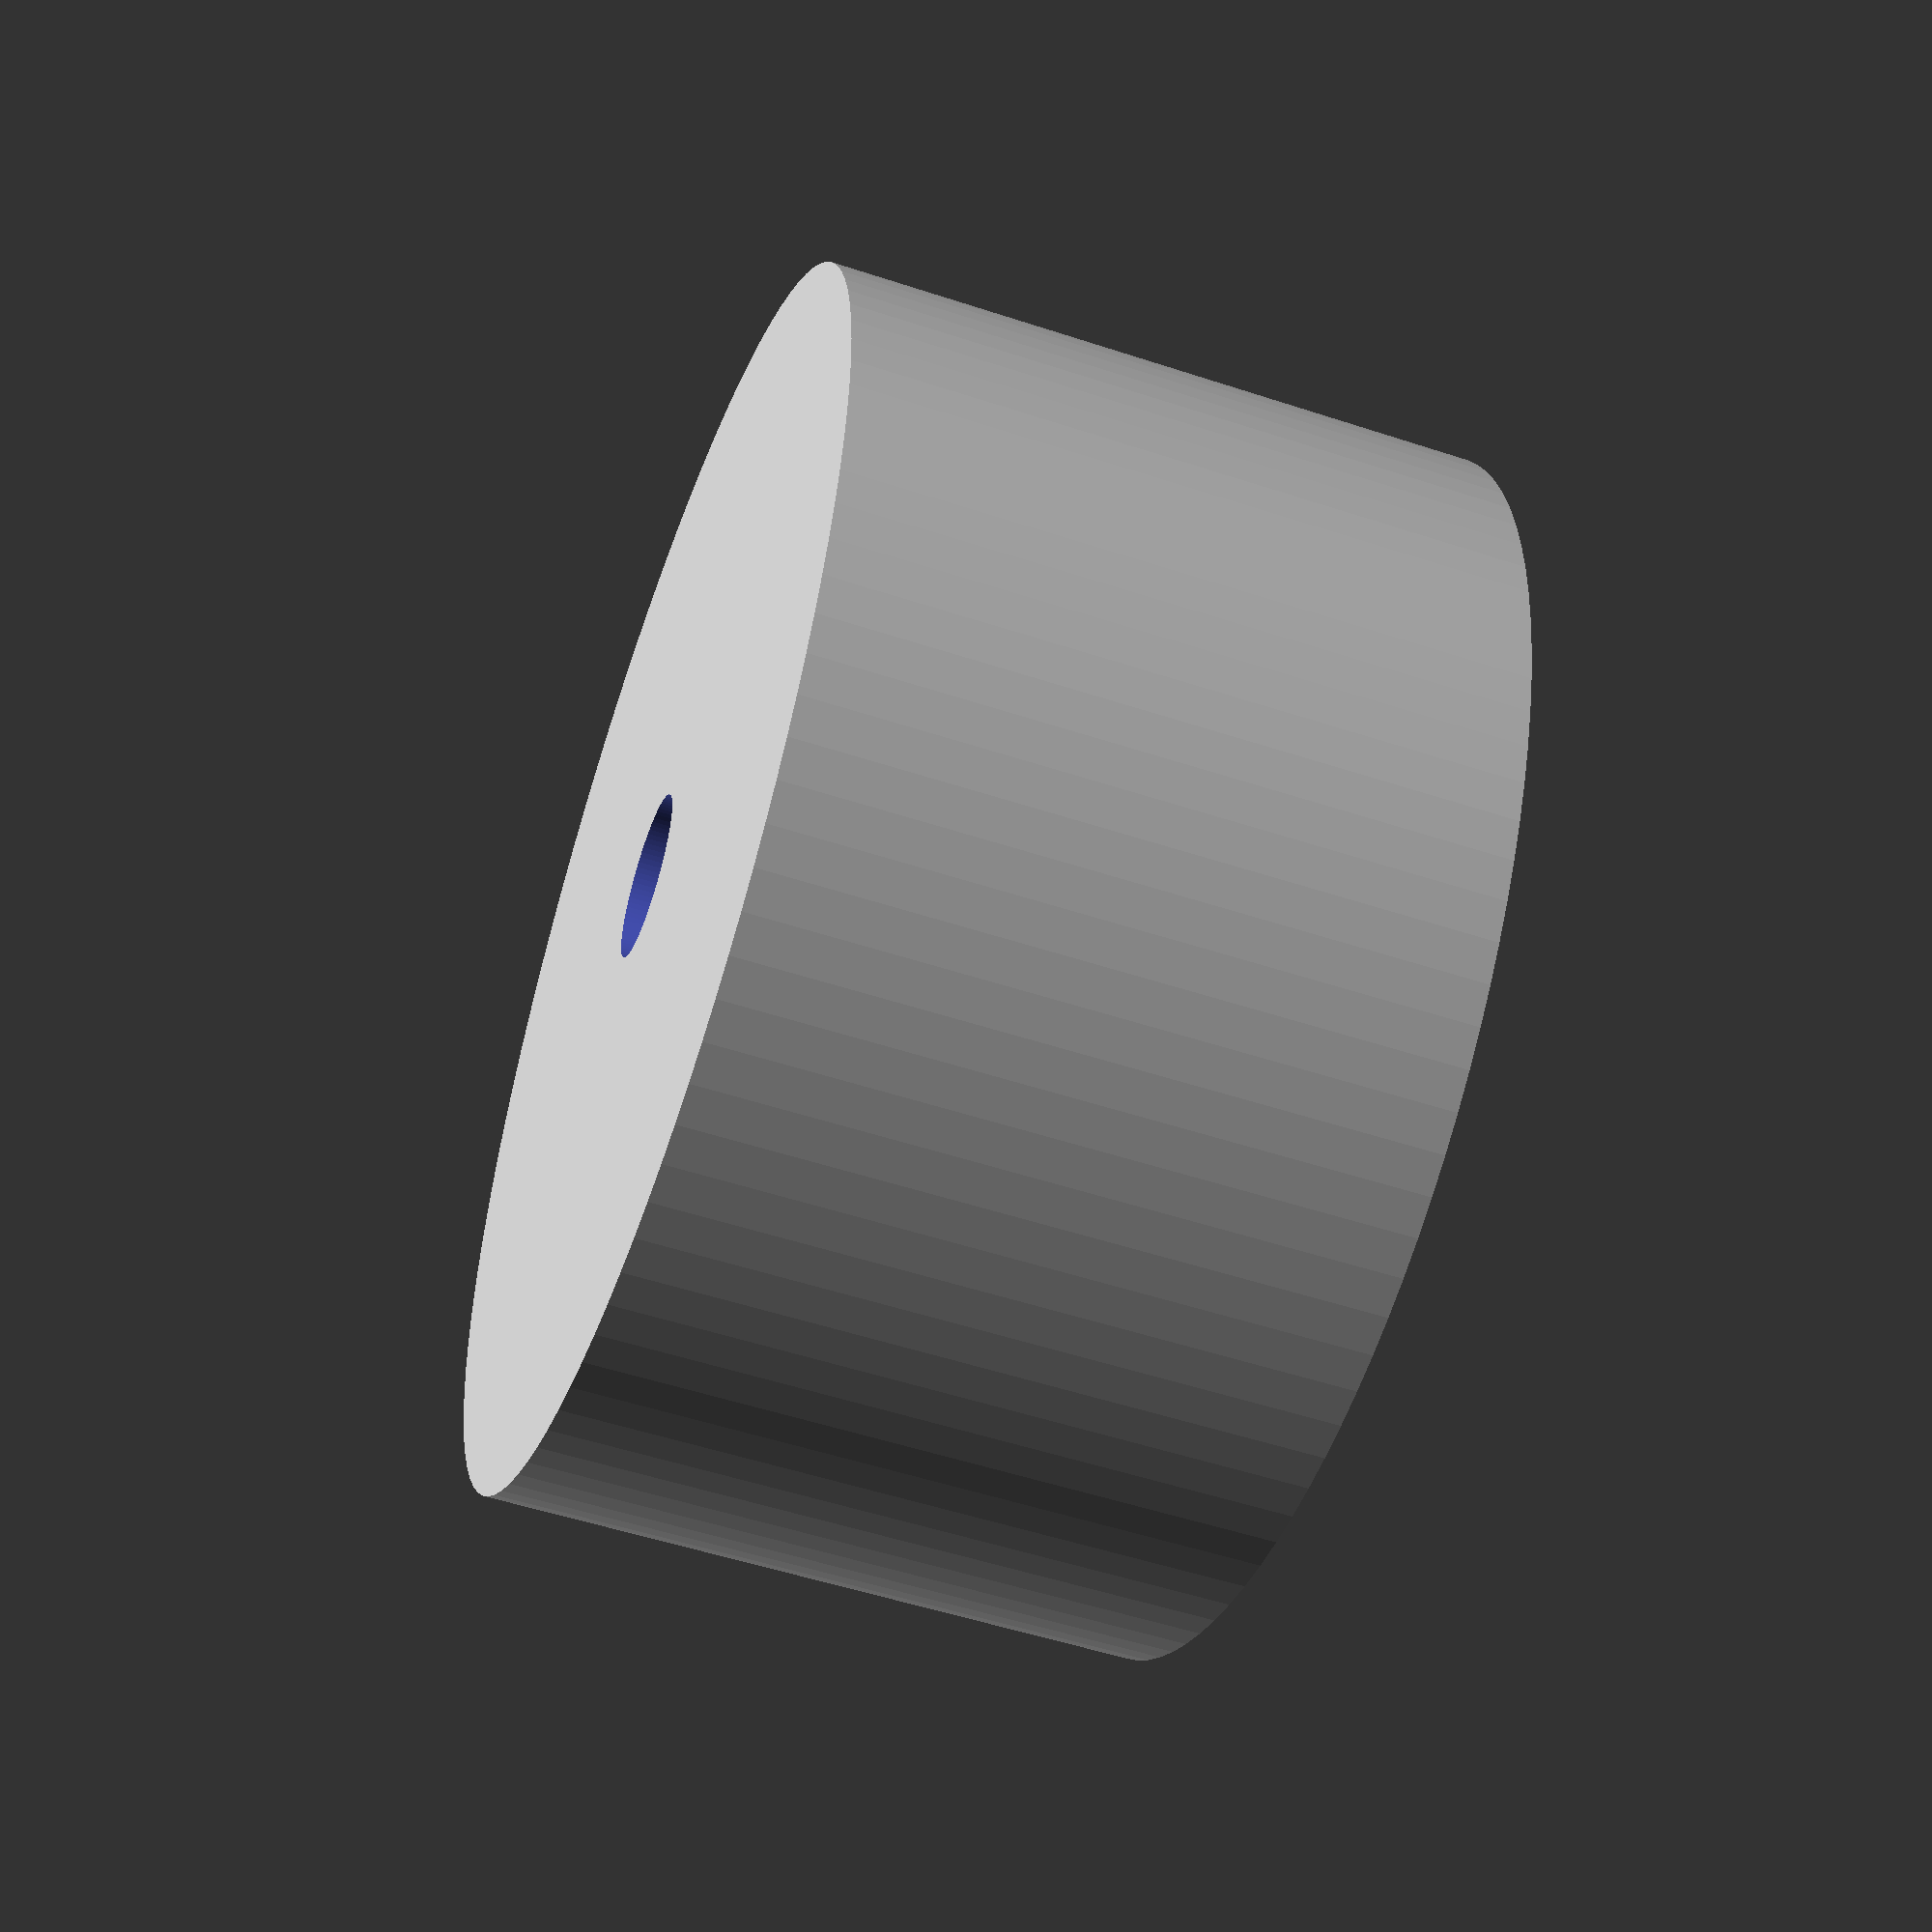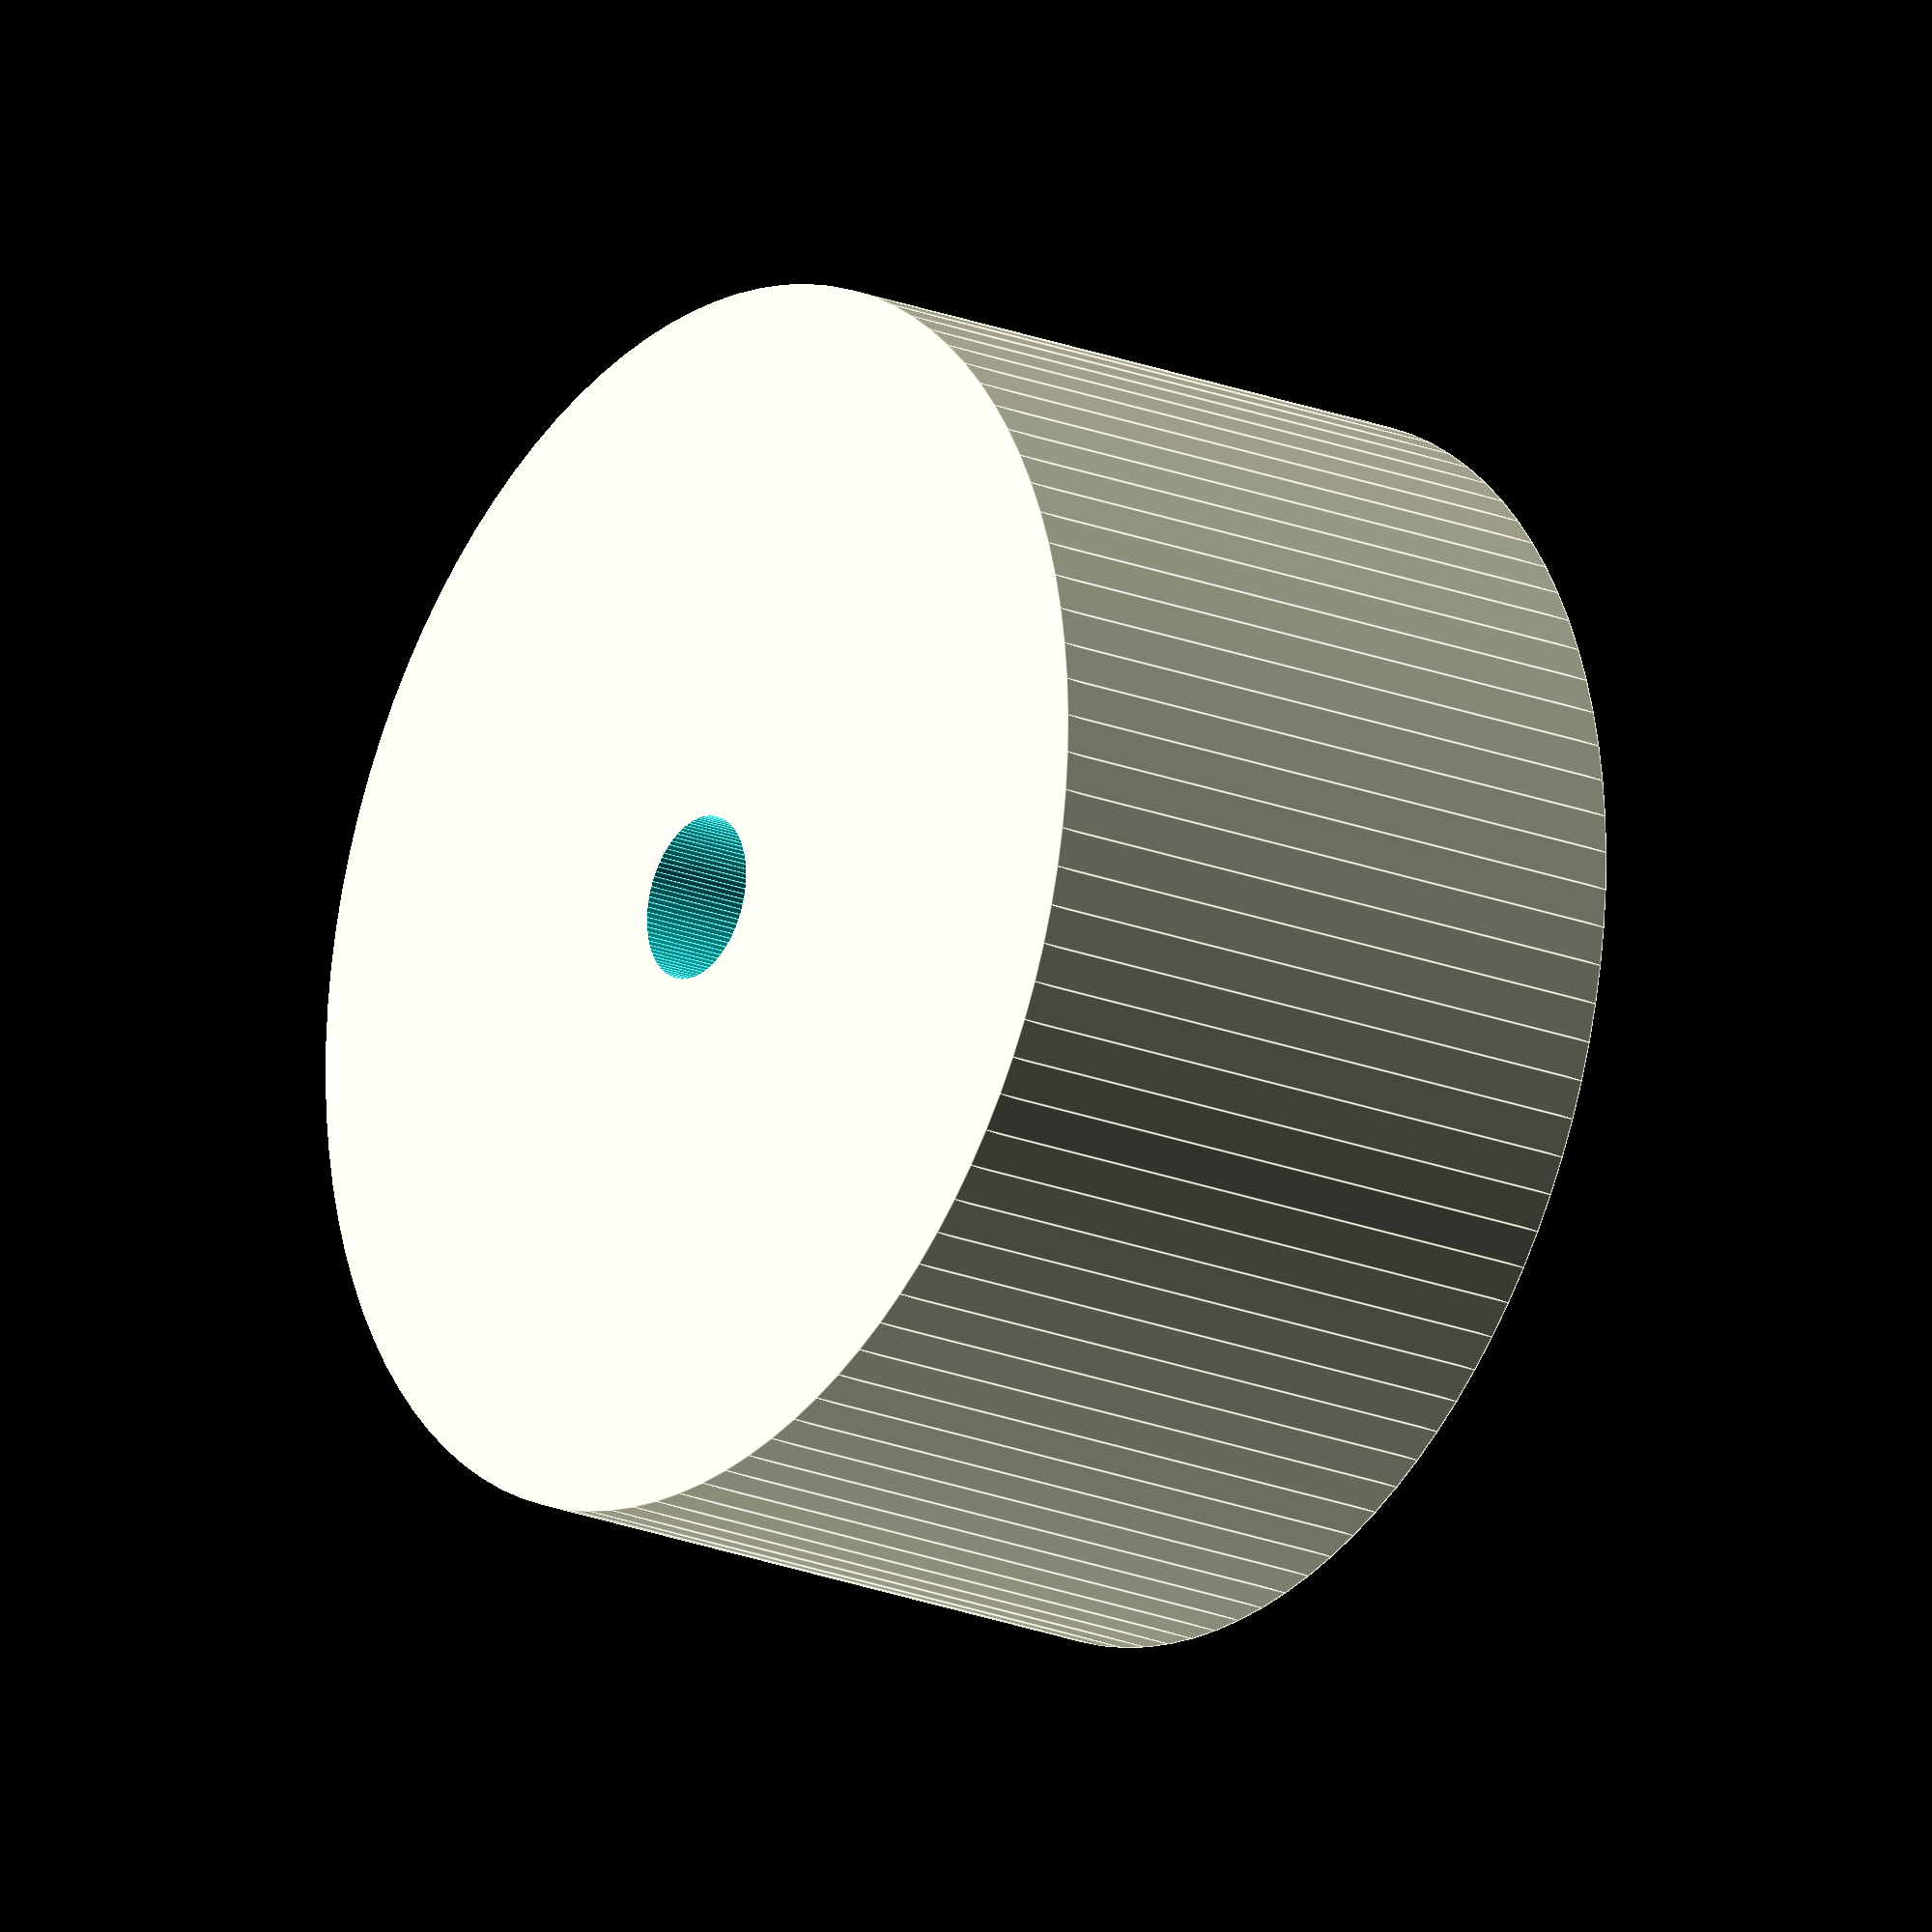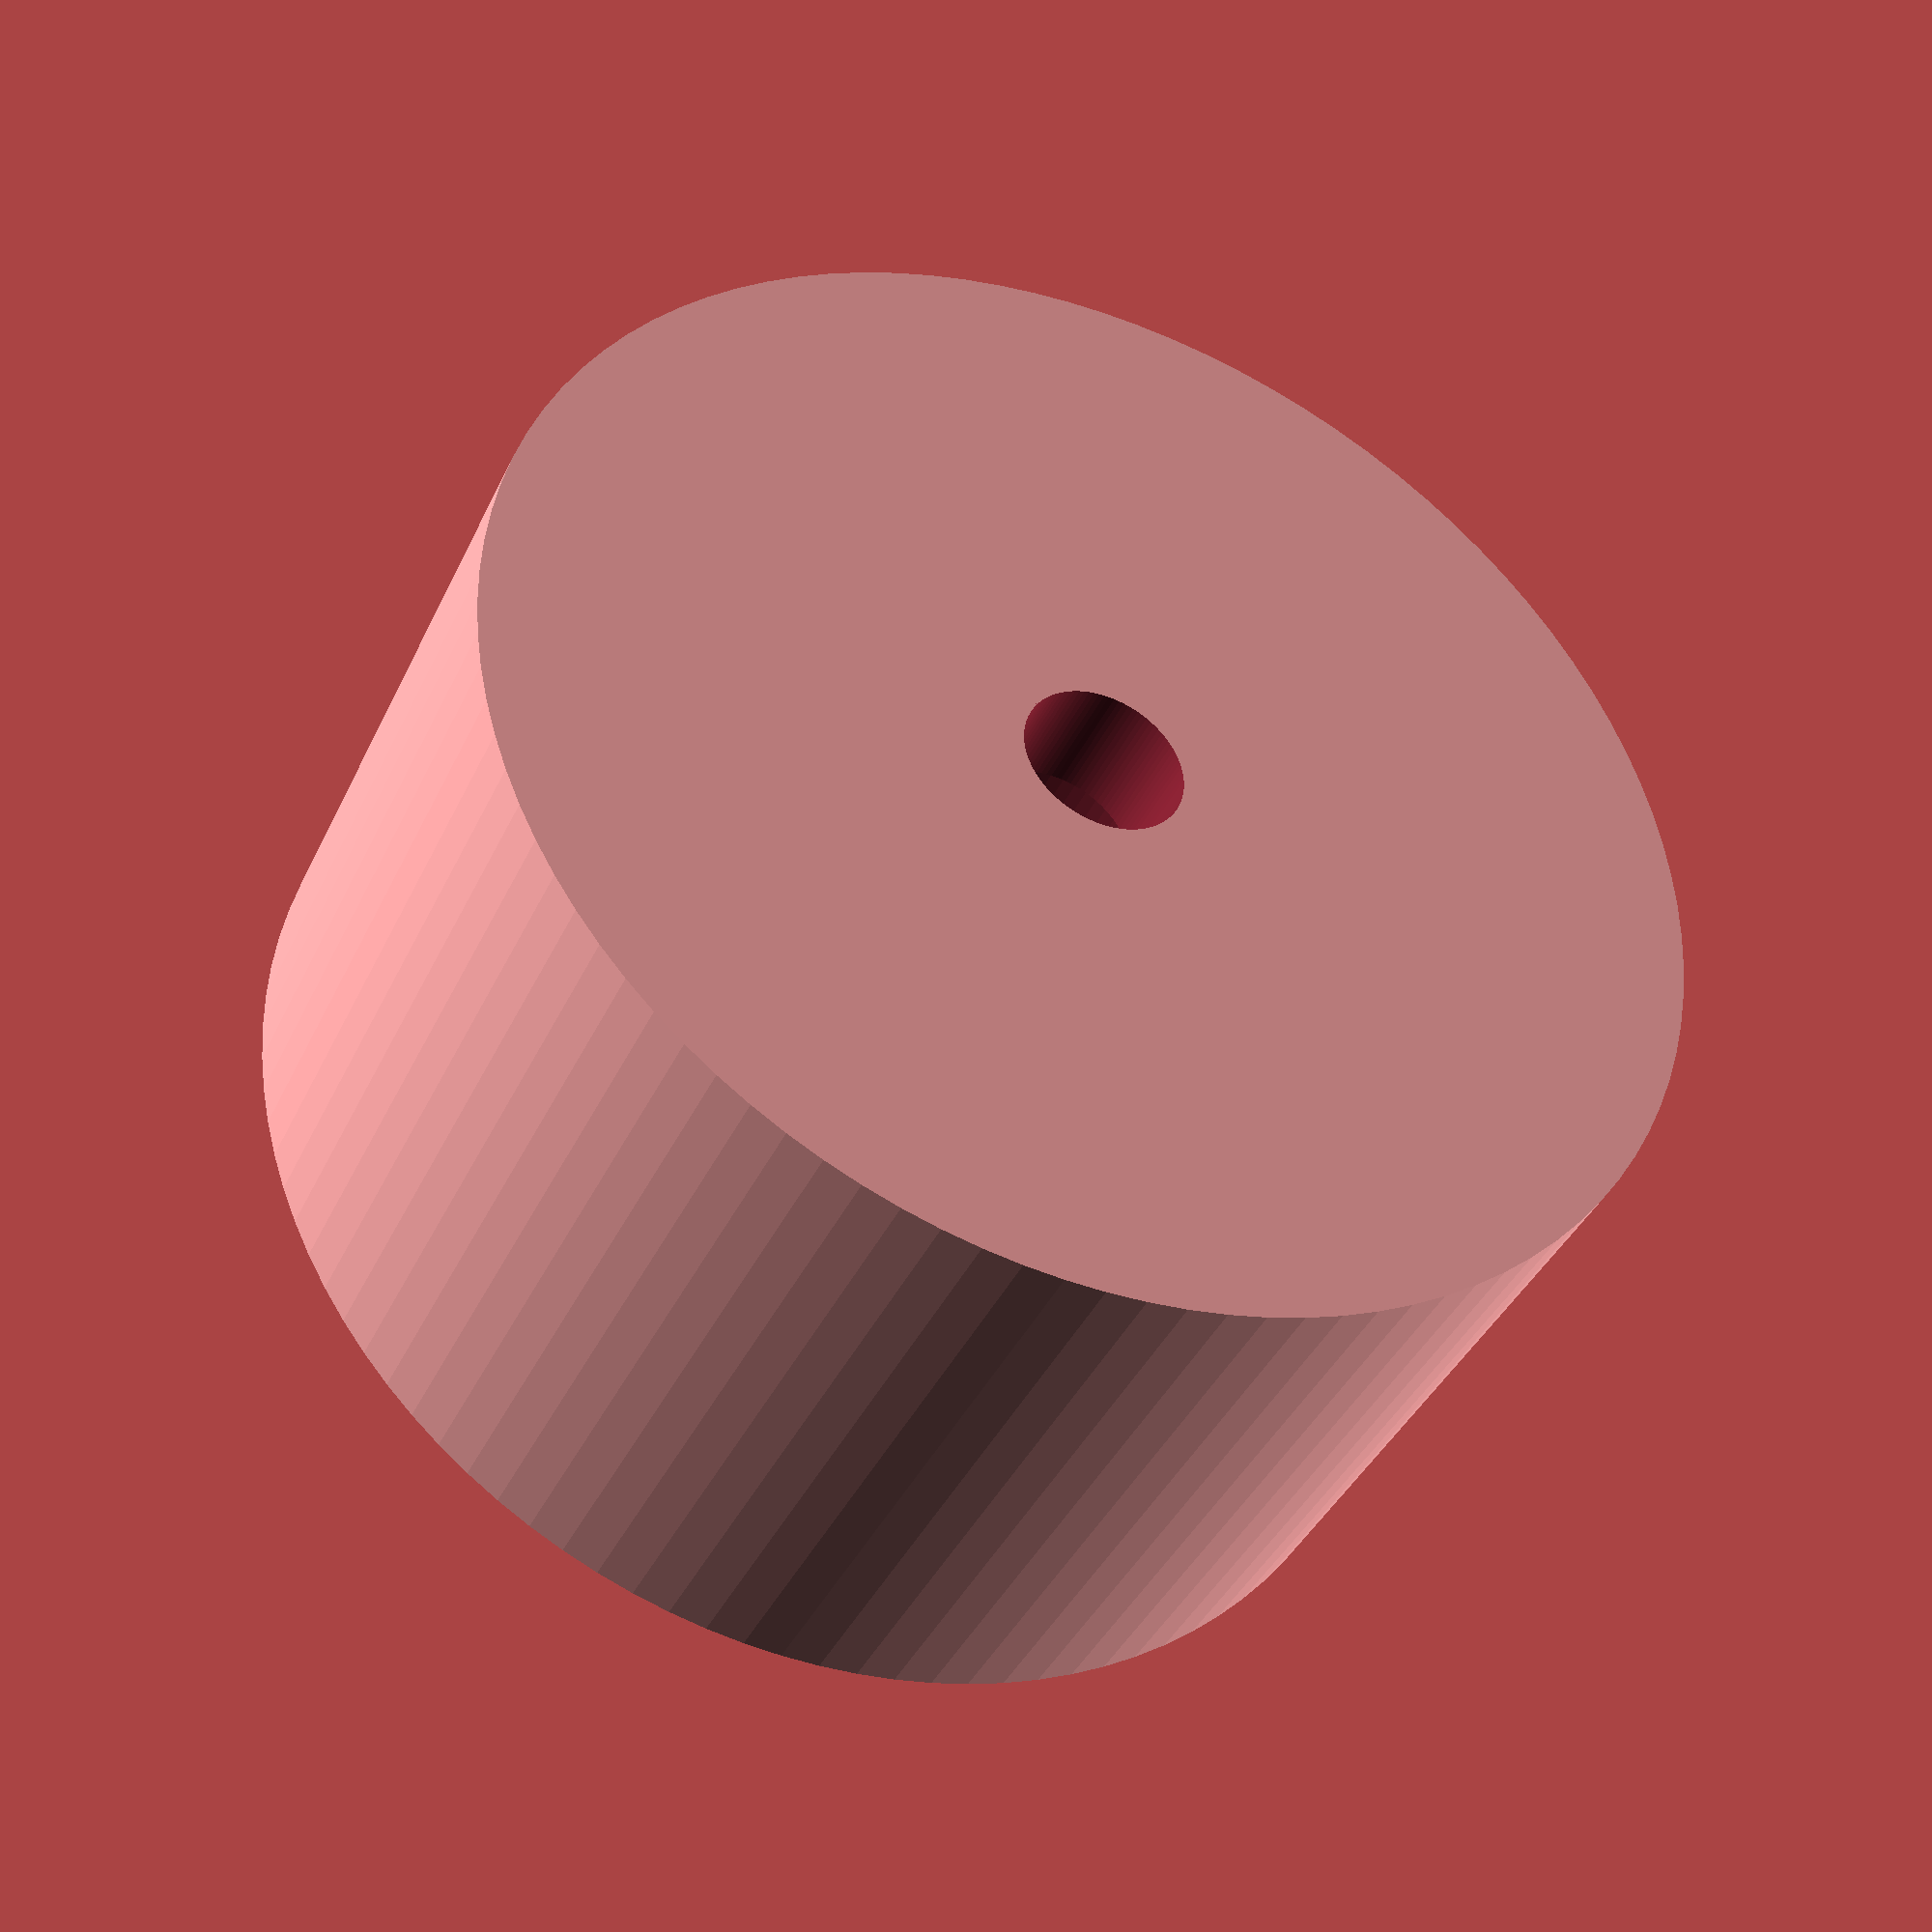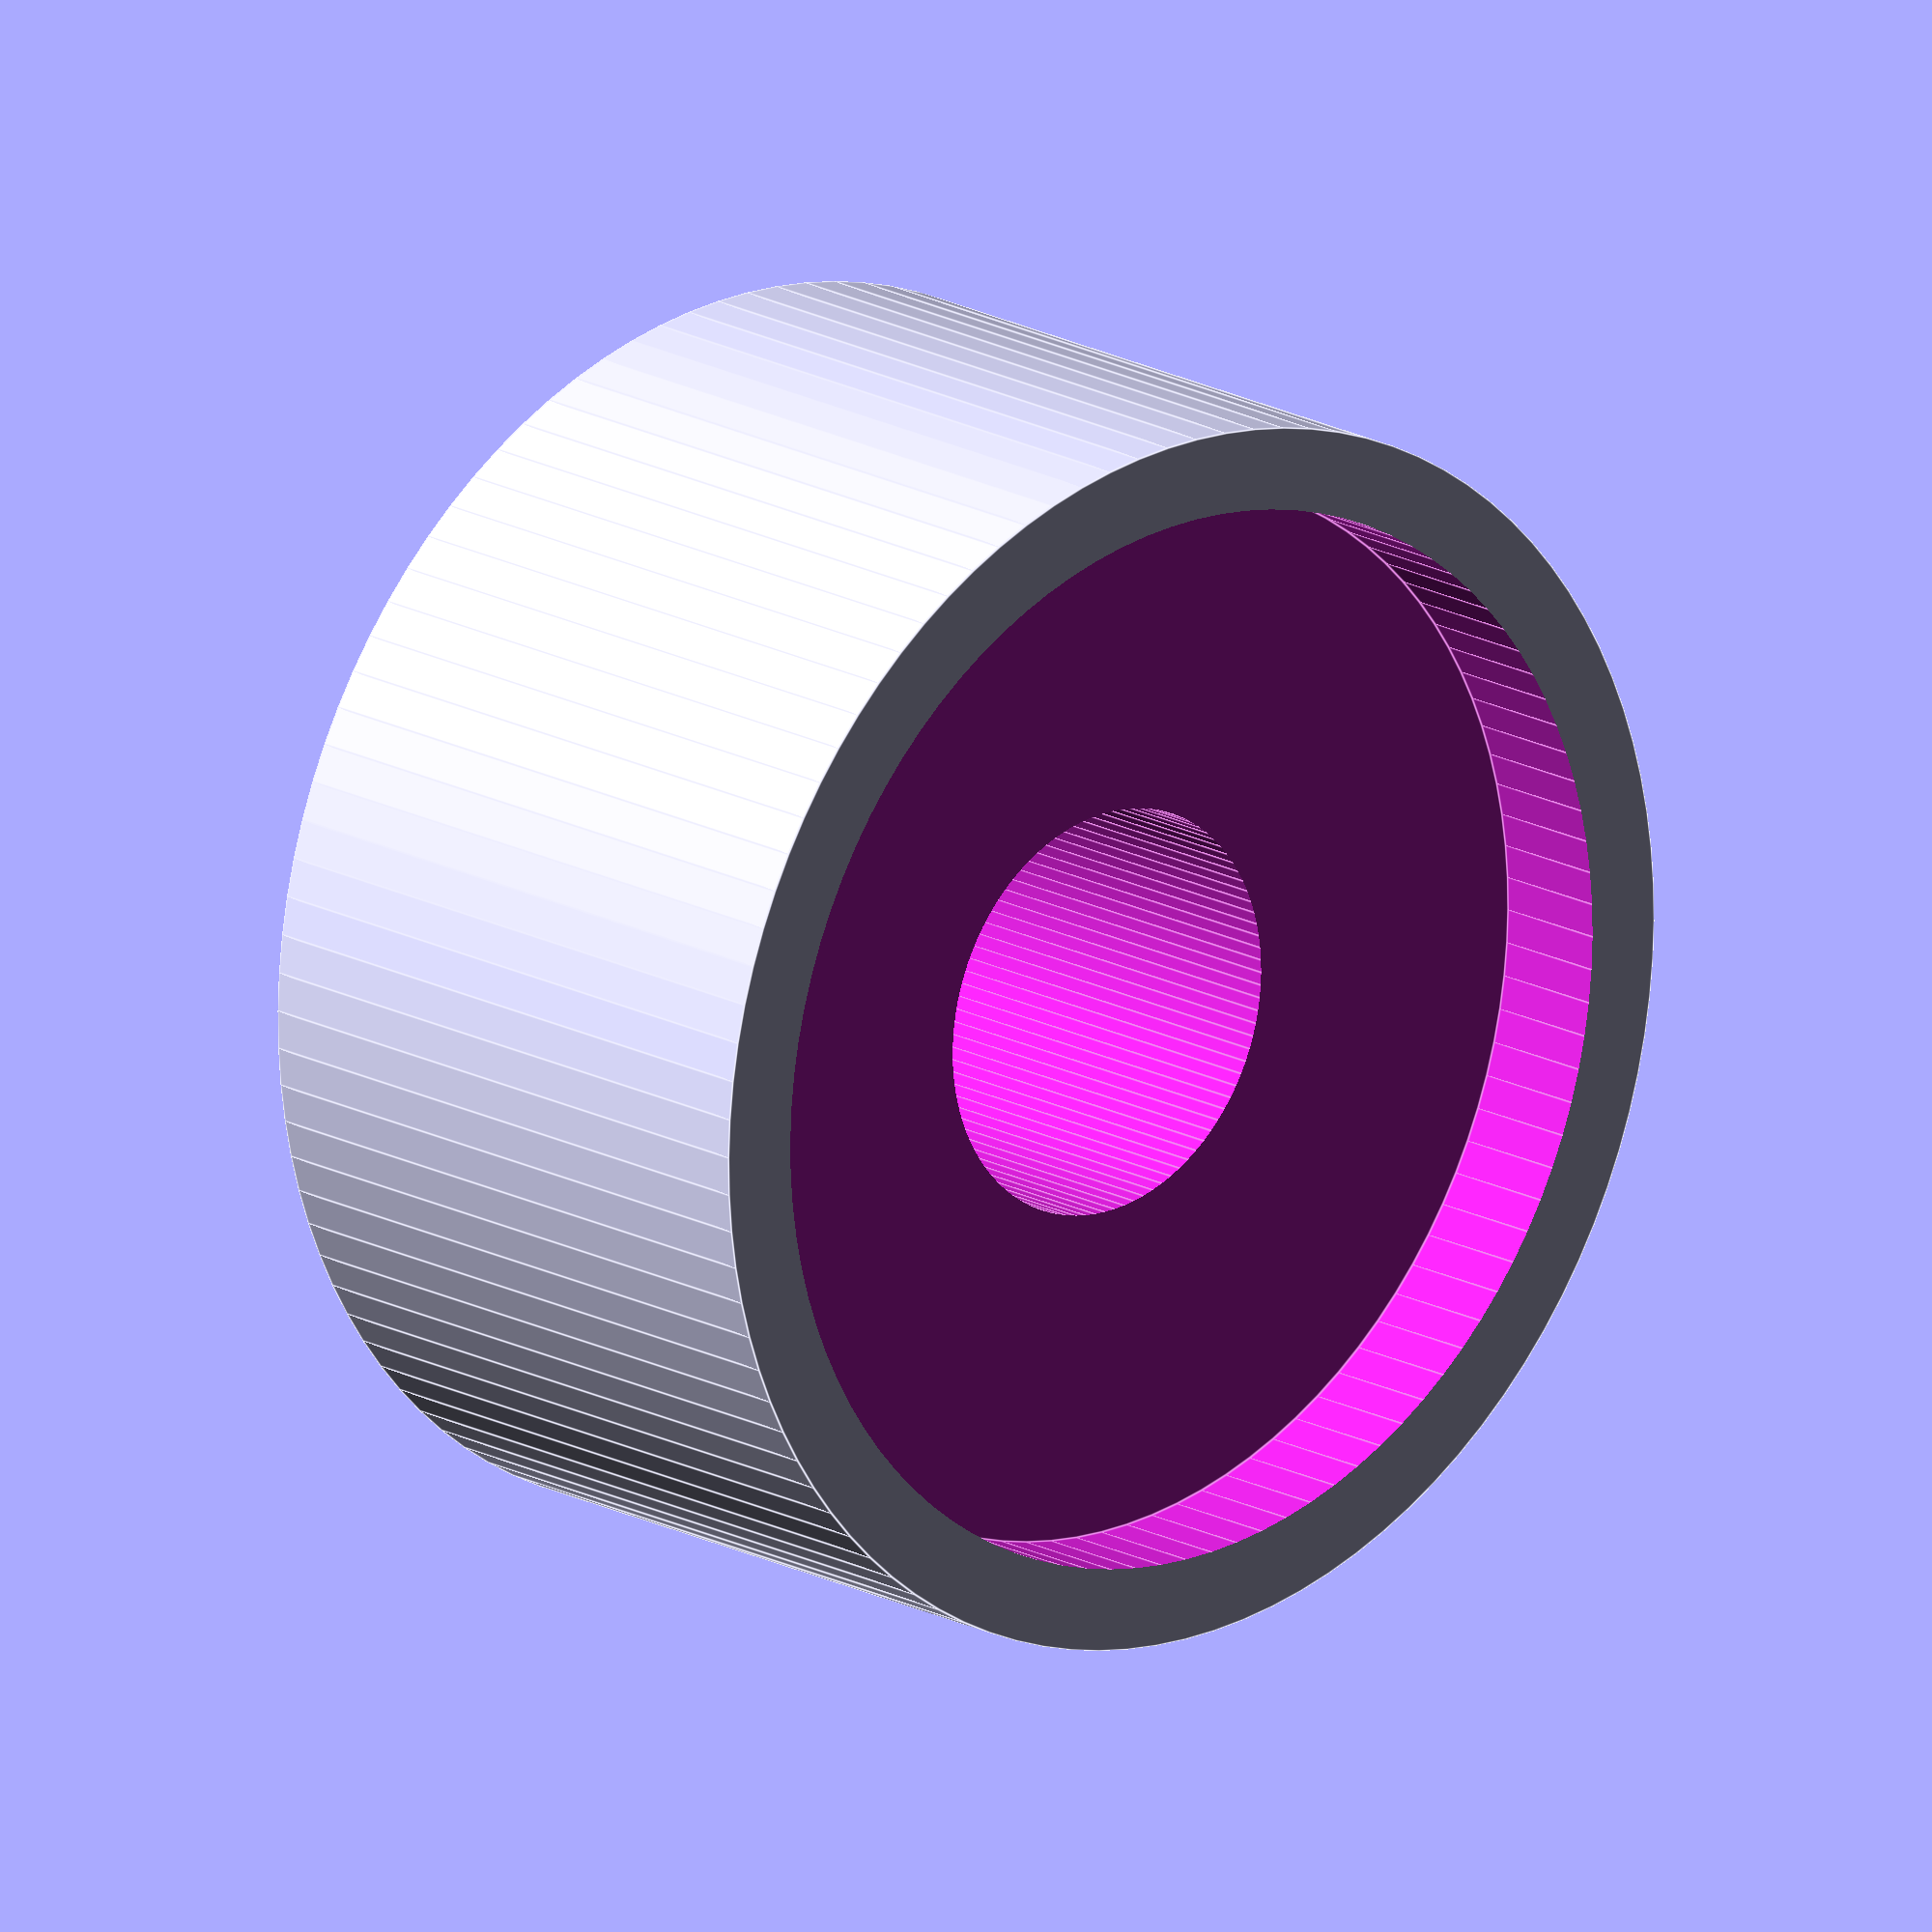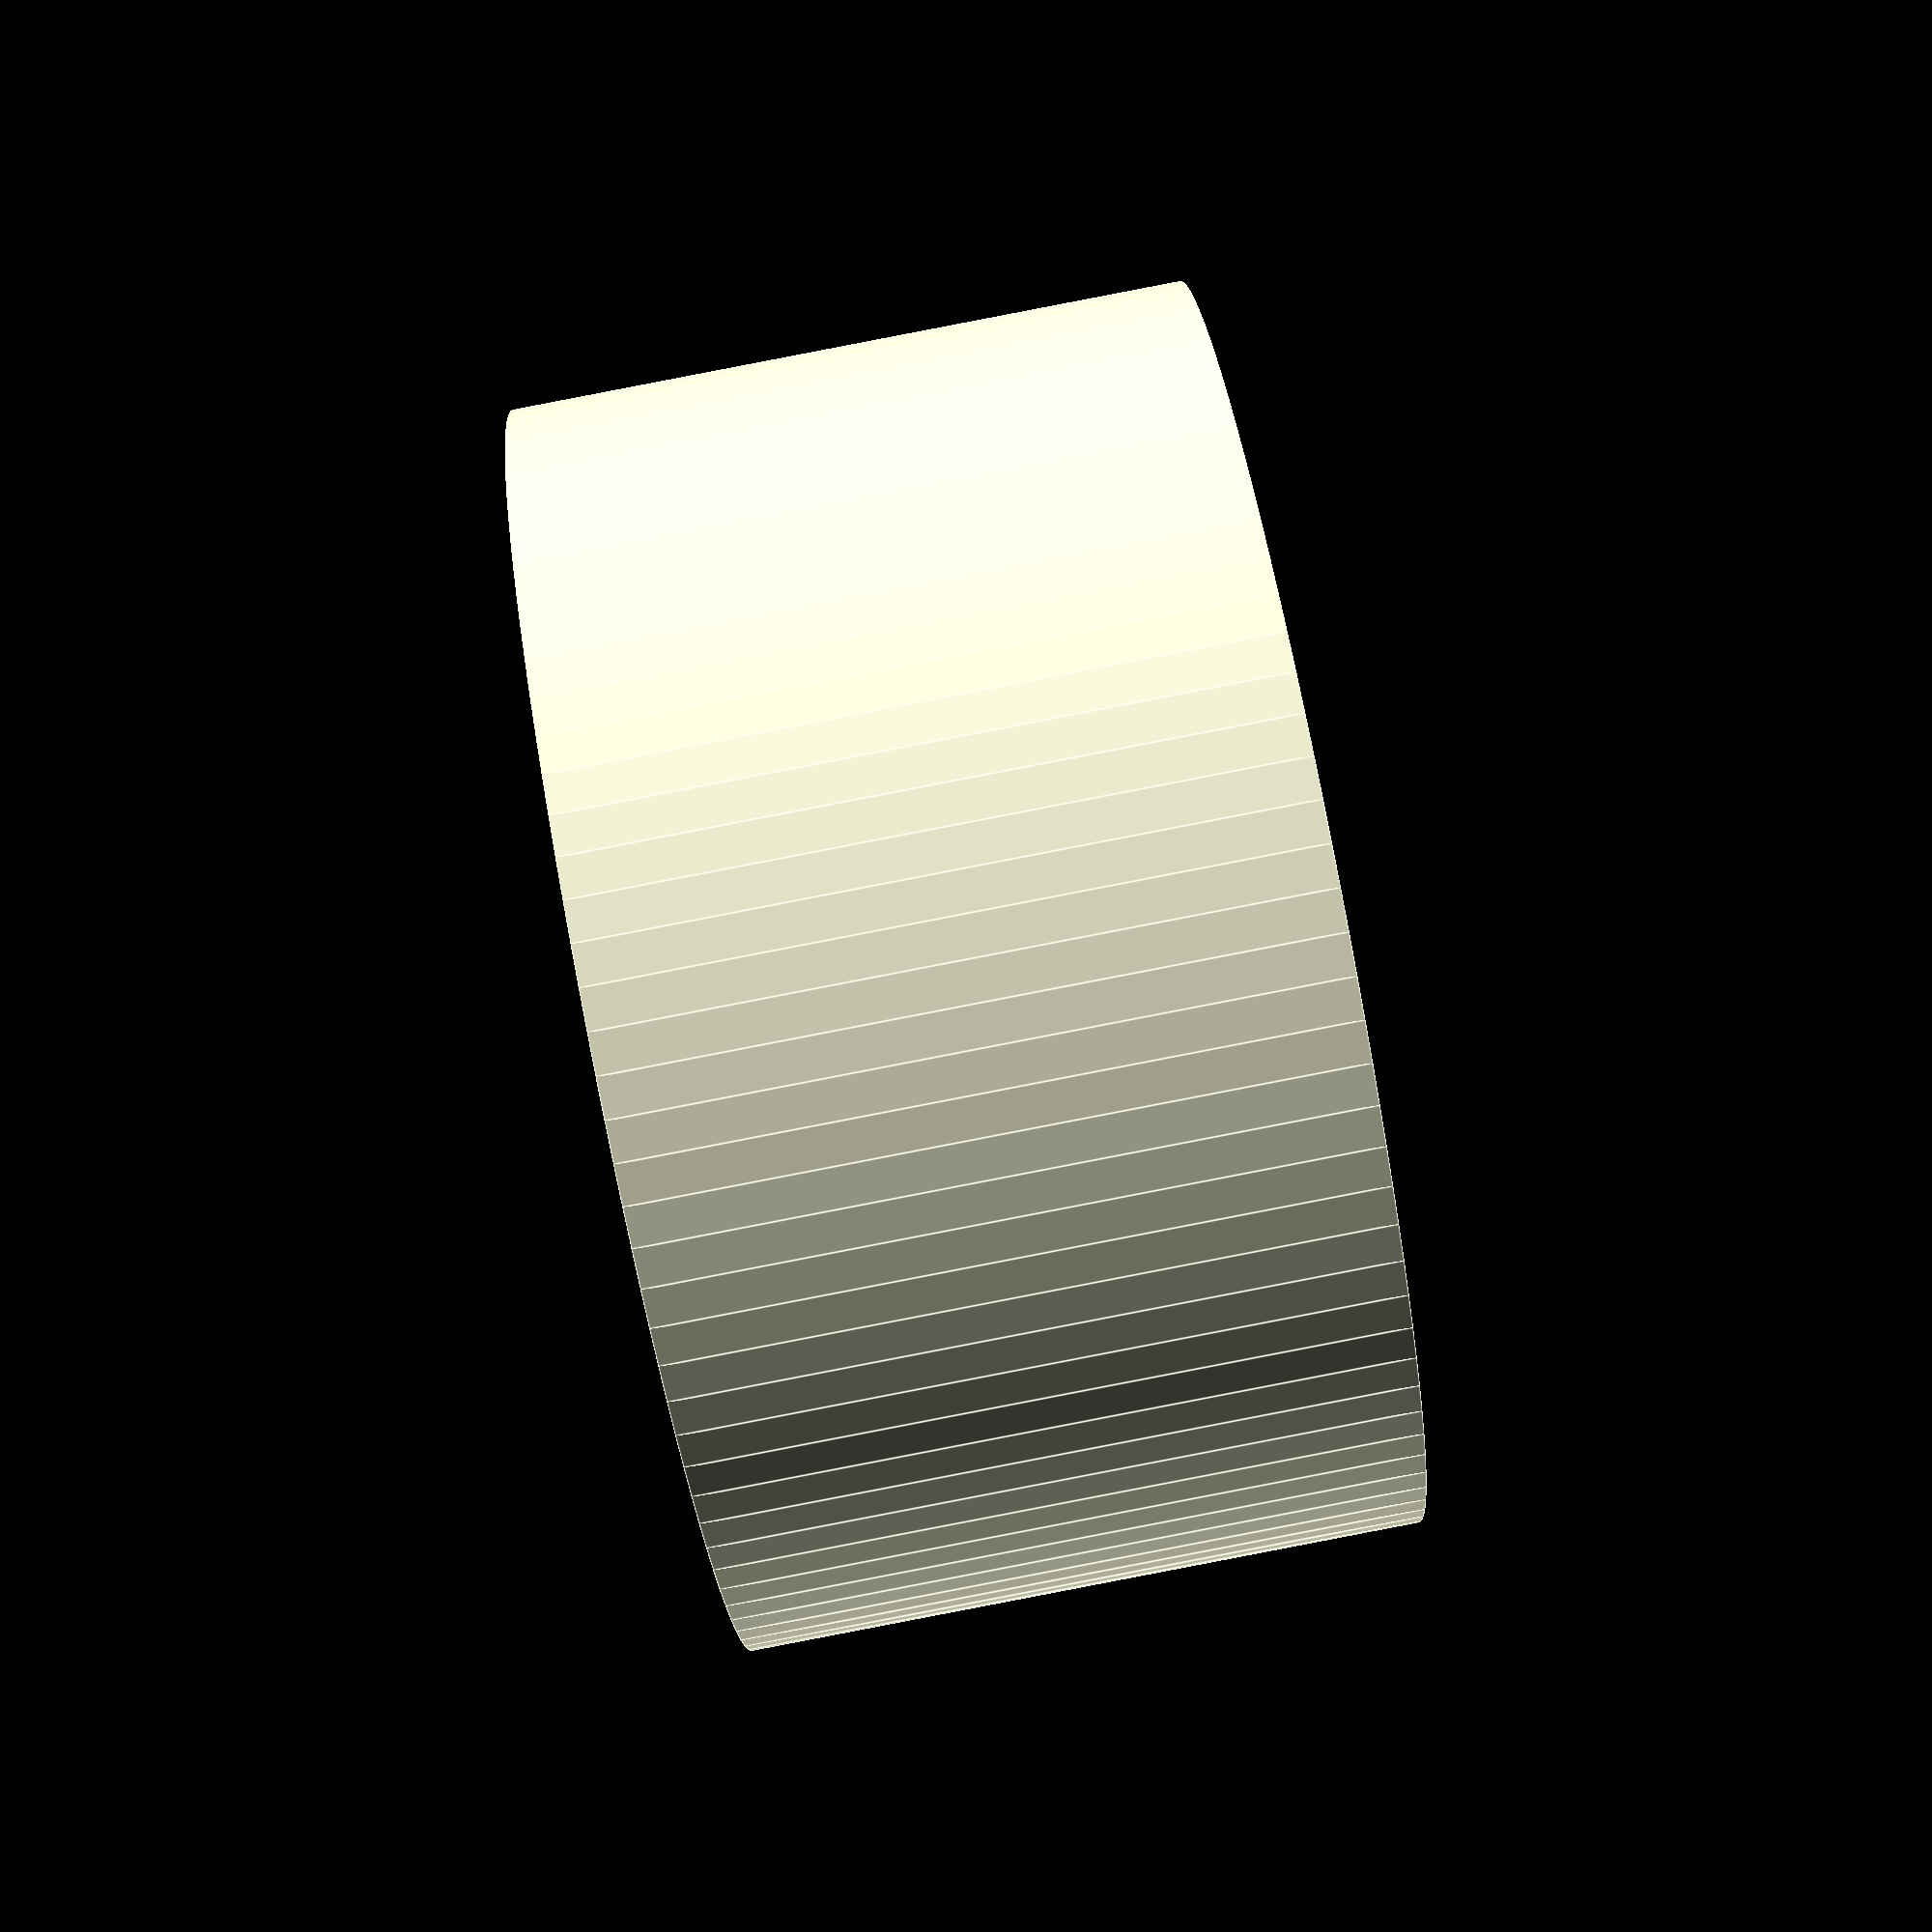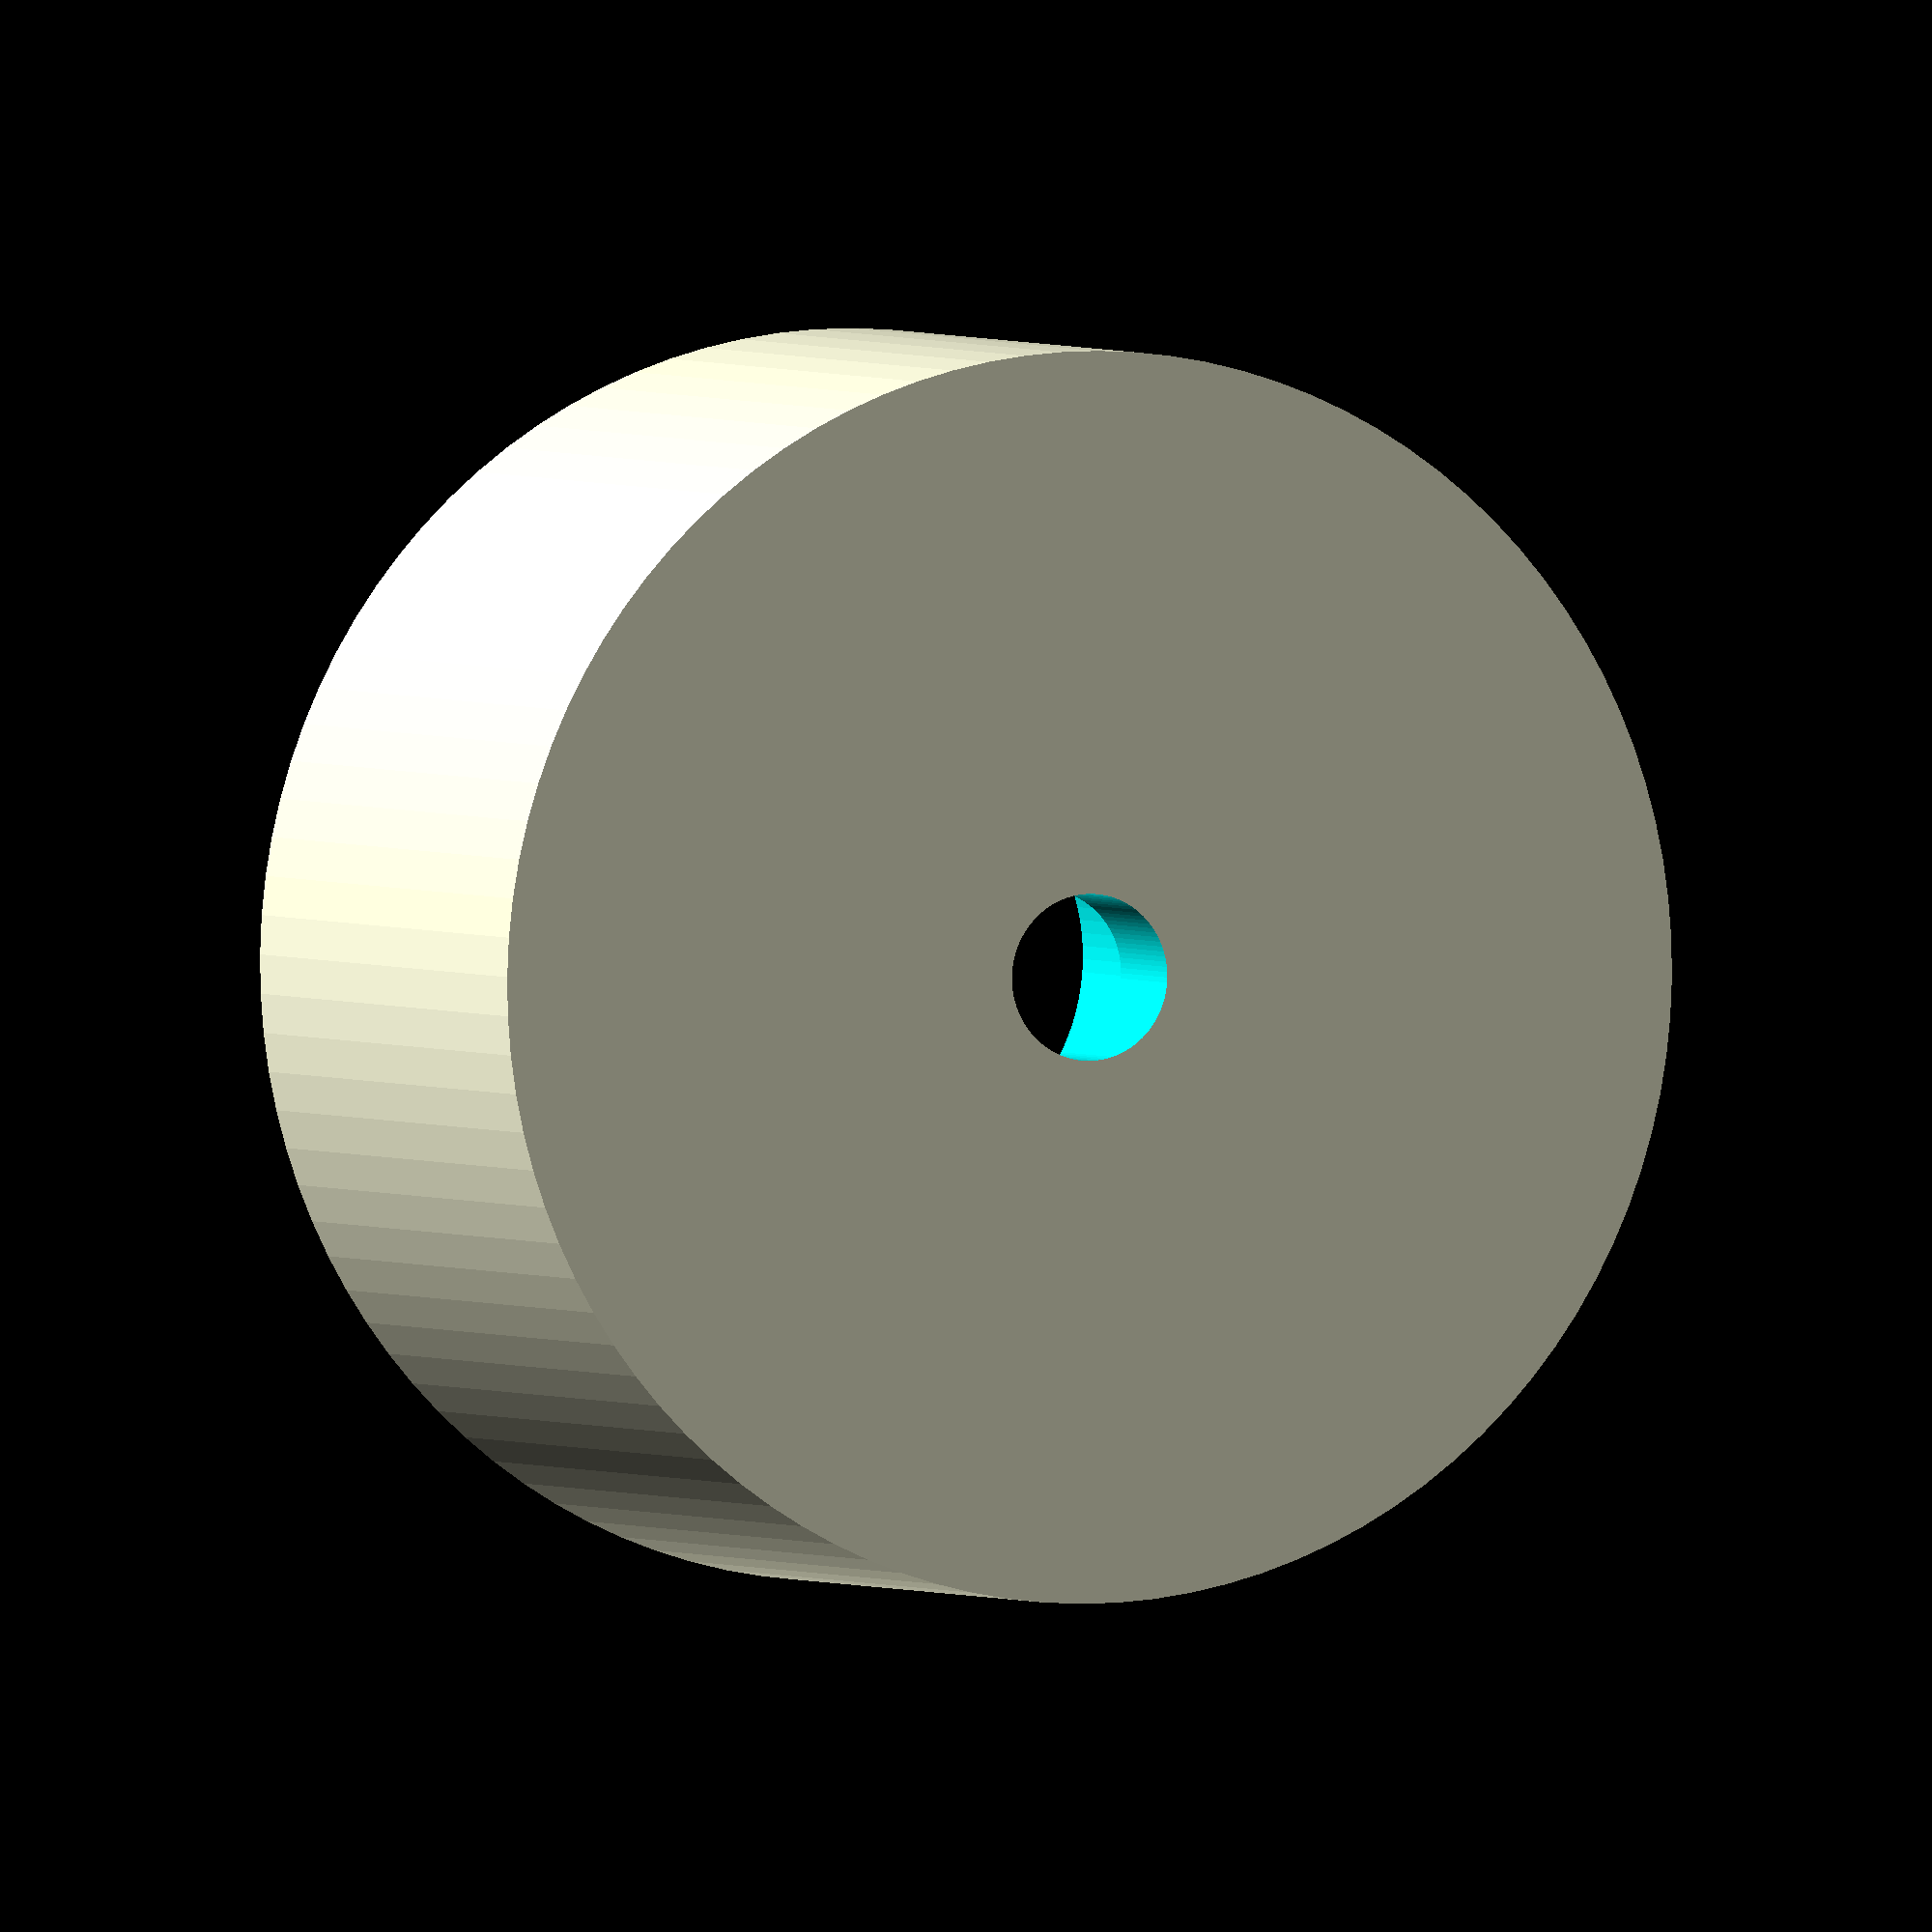
<openscad>
difference(){
     cyl(15,16);
     cyl(2,offset=-1);
     cyl(5,offset=3);
     cyl(13,offset=13);
}

module cyl(r, h=100,offset=0) {
    translate([0,0,offset]) 
    cylinder(h,r,r, $fn=100);
} 

</openscad>
<views>
elev=52.3 azim=24.6 roll=250.4 proj=p view=solid
elev=200.3 azim=43.9 roll=306.3 proj=o view=edges
elev=219.7 azim=279.8 roll=23.2 proj=p view=solid
elev=342.7 azim=87.1 roll=317.6 proj=o view=edges
elev=89.6 azim=179.1 roll=100.9 proj=p view=edges
elev=357.9 azim=35.2 roll=158.3 proj=o view=wireframe
</views>
